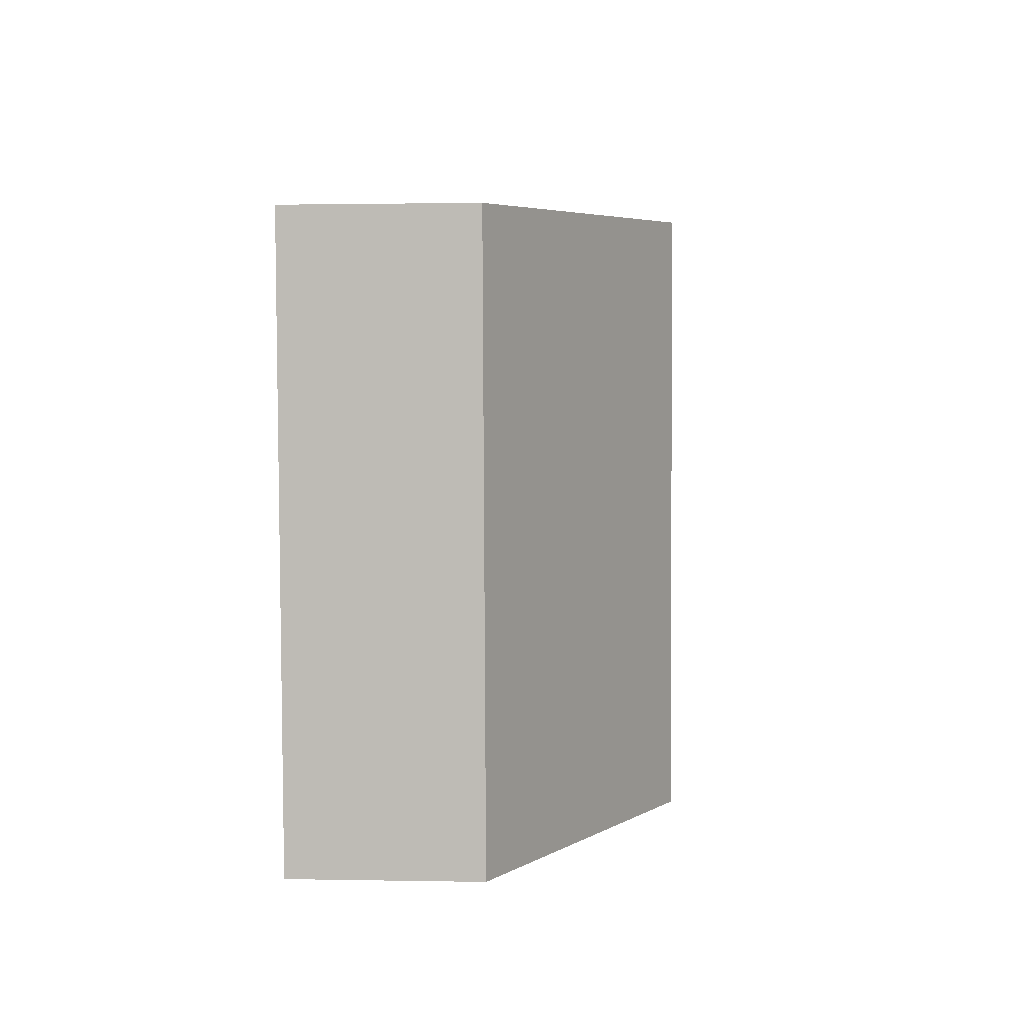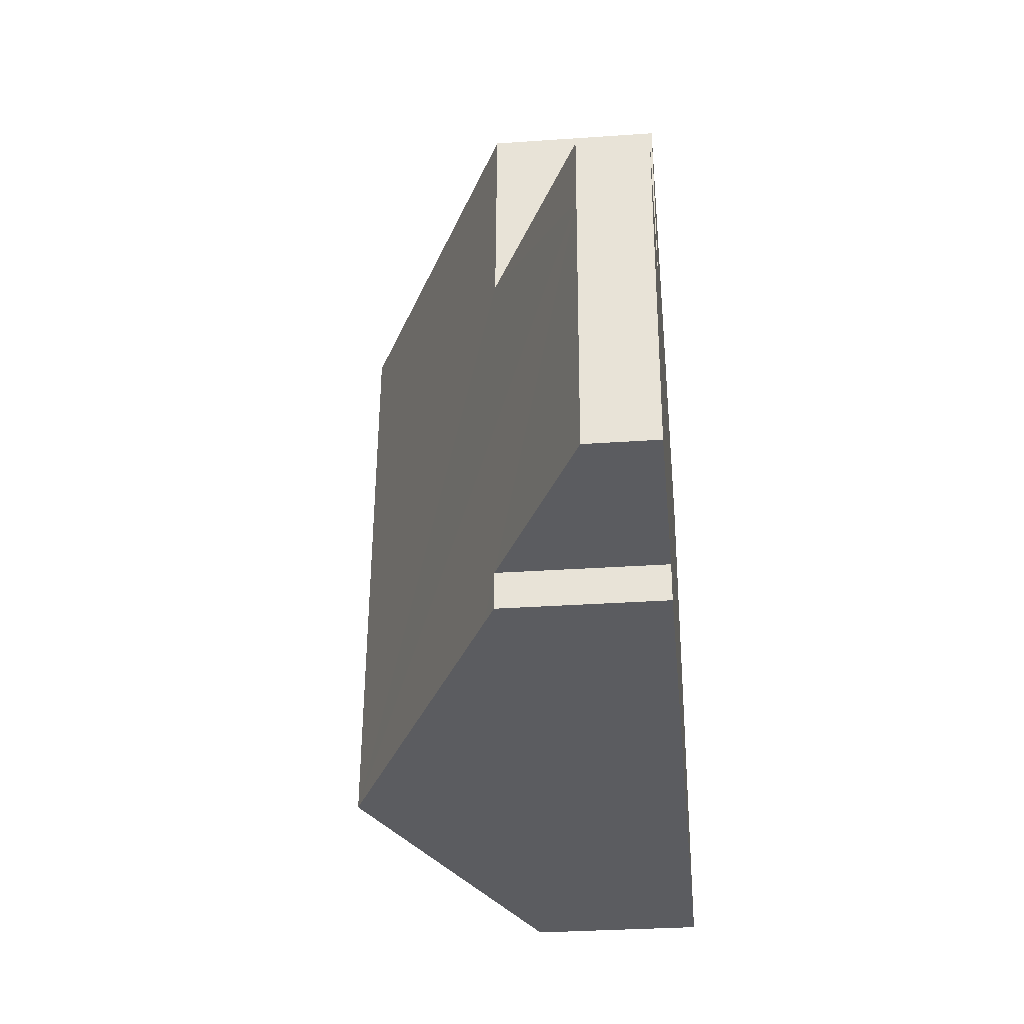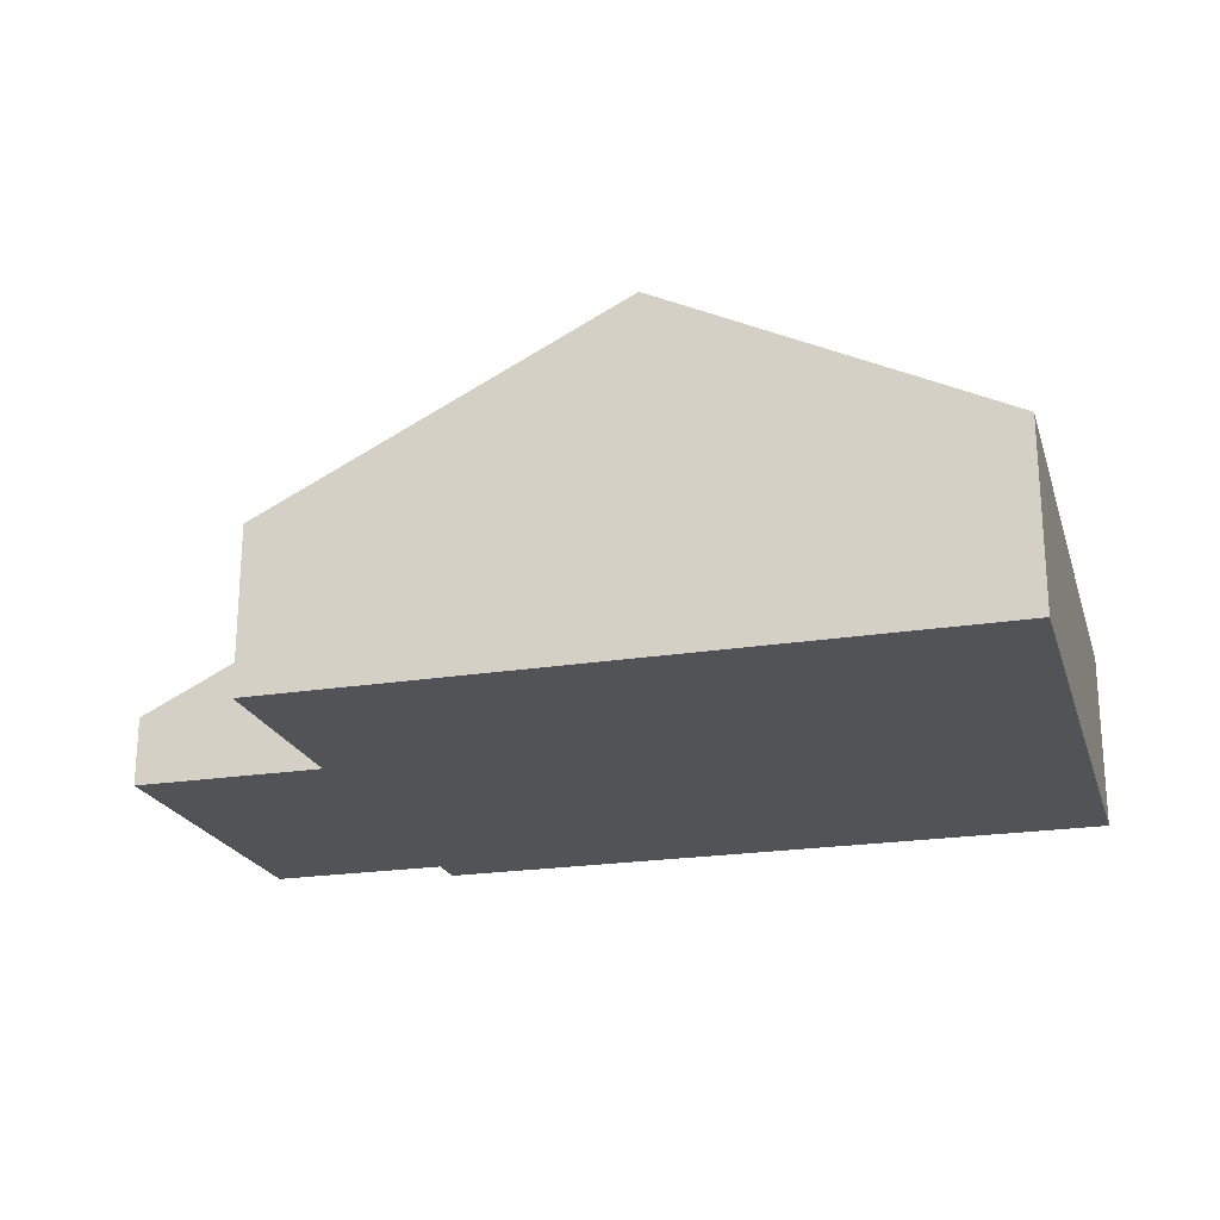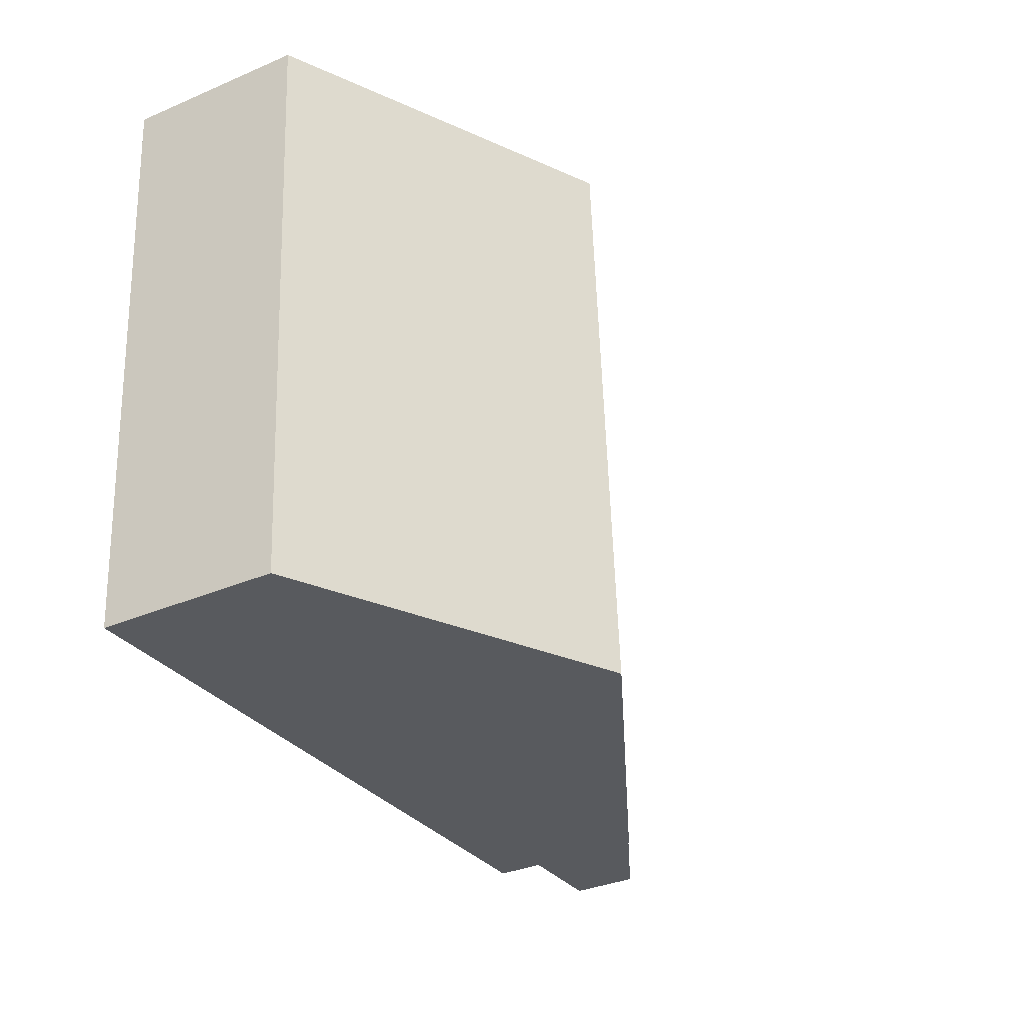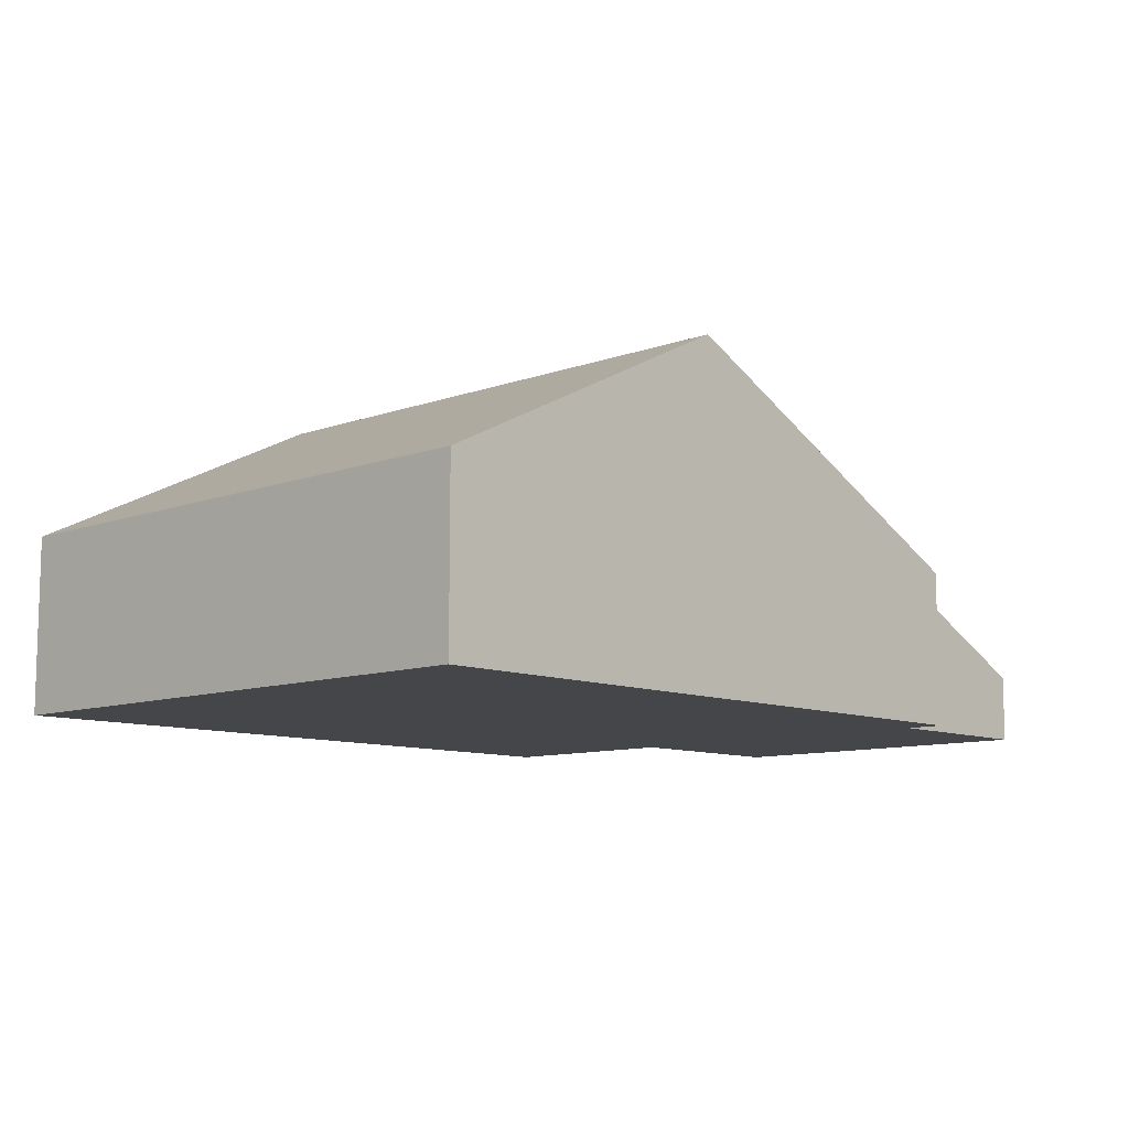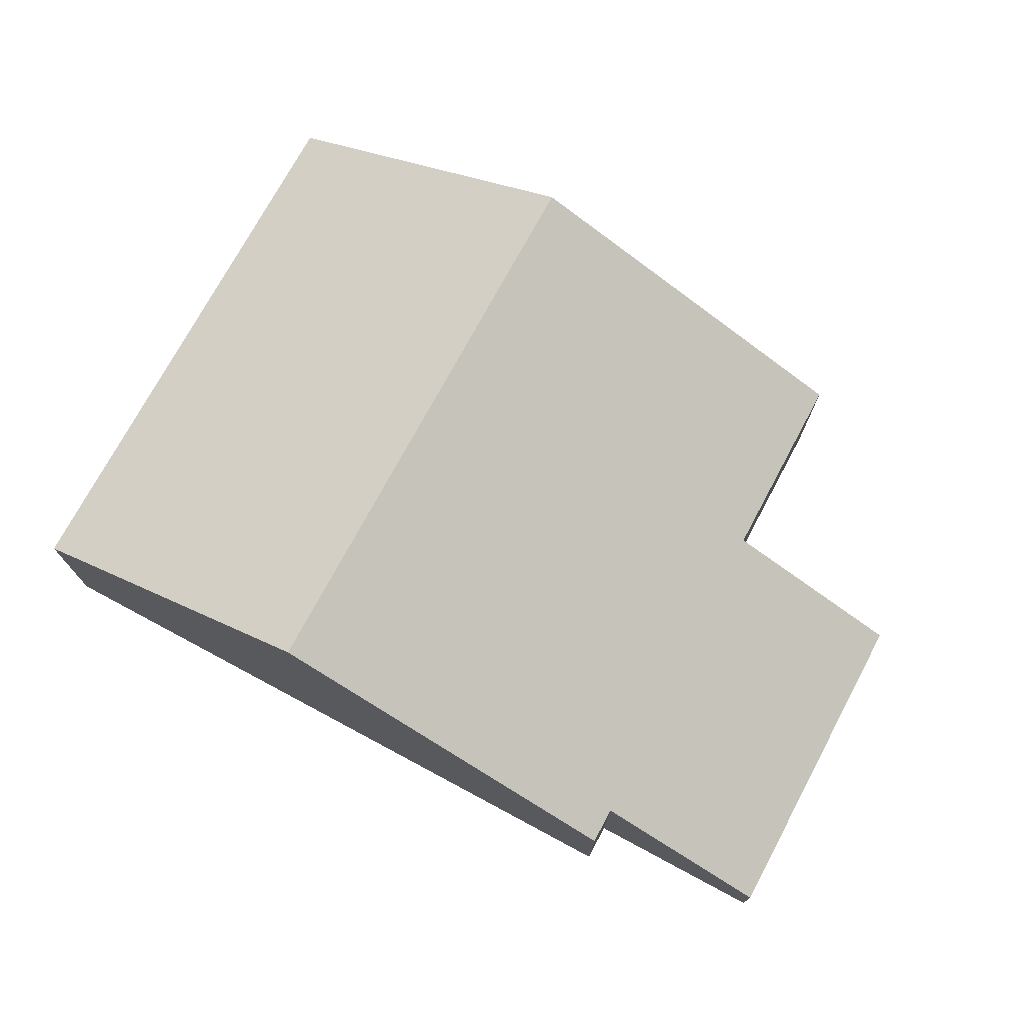
<metadata>
{"format":"obj","ext":"obj","renderer":"f3d","projection":"perspective","resolution":1024,"background":"white","views":[{"elev":1.1,"azim":94.2,"up":"+Z"},{"elev":-31.7,"azim":-84.4,"up":"+Z"},{"elev":-21.9,"azim":19.3,"up":"+Y"},{"elev":-34.4,"azim":119.9,"up":"+Z"},{"elev":-9.8,"azim":136.9,"up":"+Y"},{"elev":73.8,"azim":-148.2,"up":"+Y"}]}
</metadata>
<code>
v  3.916 2.42 -0.518
v  6.422 1.269 1.951
v  6.258 1.269 -0.665
v  4.178 2.42 3.66
v  6.52 1.269 3.513
v  1.737 1.22 3.813
v  1.525 1.16 2.386
v  1.615 1.16 3.821
v  0.123 0.487 1.951
v  1.315 1.133 -0.082
v  0 0.487 2.982e-17
v  1.475 1.22 -0.365
v  1.298 1.133 -0.354
v  0.156 0.487 2.472
v  0 0 0
v  0.123 -1.195e-16 1.951
v  0.156 -1.514e-16 2.472
v  1.525 -1.461e-16 2.386
v  1.615 -2.34e-16 3.821
v  1.298 2.168e-17 -0.354
v  1.315 5.021e-18 -0.082
v  1.737 -2.335e-16 3.813
v  4.178 -2.241e-16 3.66
v  6.52 -2.151e-16 3.513
v  6.422 -1.195e-16 1.951
v  6.258 4.072e-17 -0.665
v  3.916 3.172e-17 -0.518
v  1.475 2.235e-17 -0.365
g defaultobject
f 1 2 3
f 2 1 4
f 2 4 5
f 6 7 8
f 7 6 4
f 7 4 1
f 7 1 9
f 9 1 10
f 9 10 11
f 10 1 12
f 10 12 13
f 9 14 7
f 15 9 11
f 9 15 16
f 9 16 14
f 14 16 17
f 18 8 7
f 8 18 19
f 20 10 13
f 10 20 21
f 14 18 7
f 18 14 17
f 19 6 8
f 6 19 4
f 4 19 22
f 4 22 23
f 4 23 5
f 5 23 24
f 24 2 5
f 2 24 25
f 2 25 3
f 3 25 26
f 26 1 3
f 1 26 27
f 1 27 12
f 12 27 28
f 12 28 13
f 13 28 20
f 21 11 10
f 11 21 15
f 23 25 24
f 25 23 26
f 26 23 27
f 27 23 22
f 27 22 28
f 28 22 19
f 28 19 18
f 28 18 17
f 28 17 21
f 21 17 15
f 15 17 16
f 20 28 21

</code>
